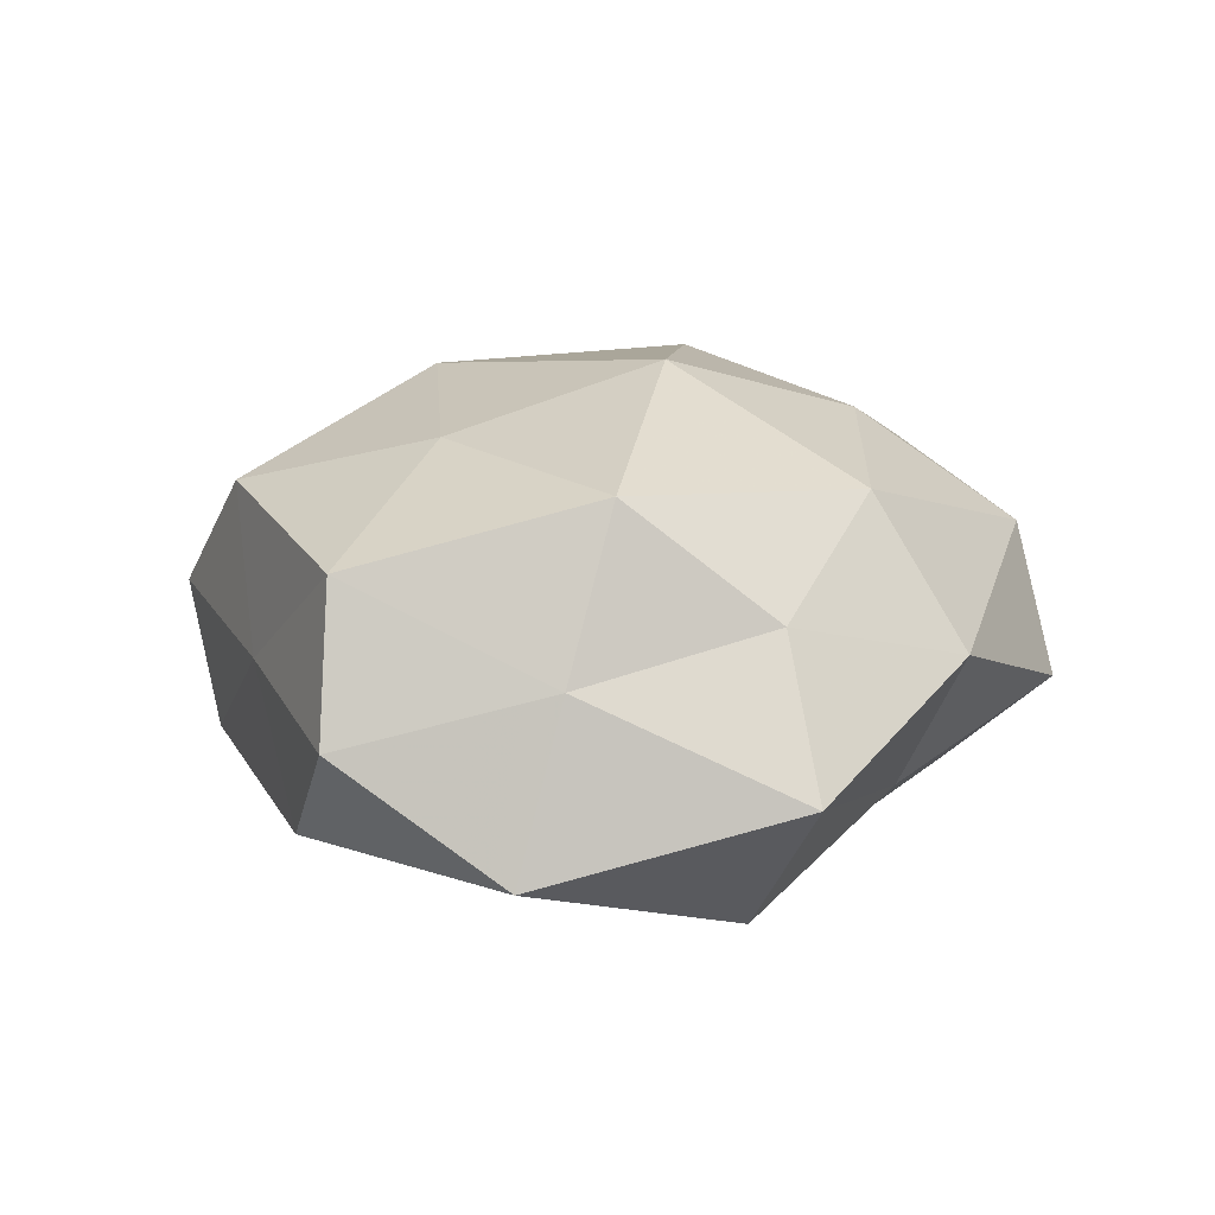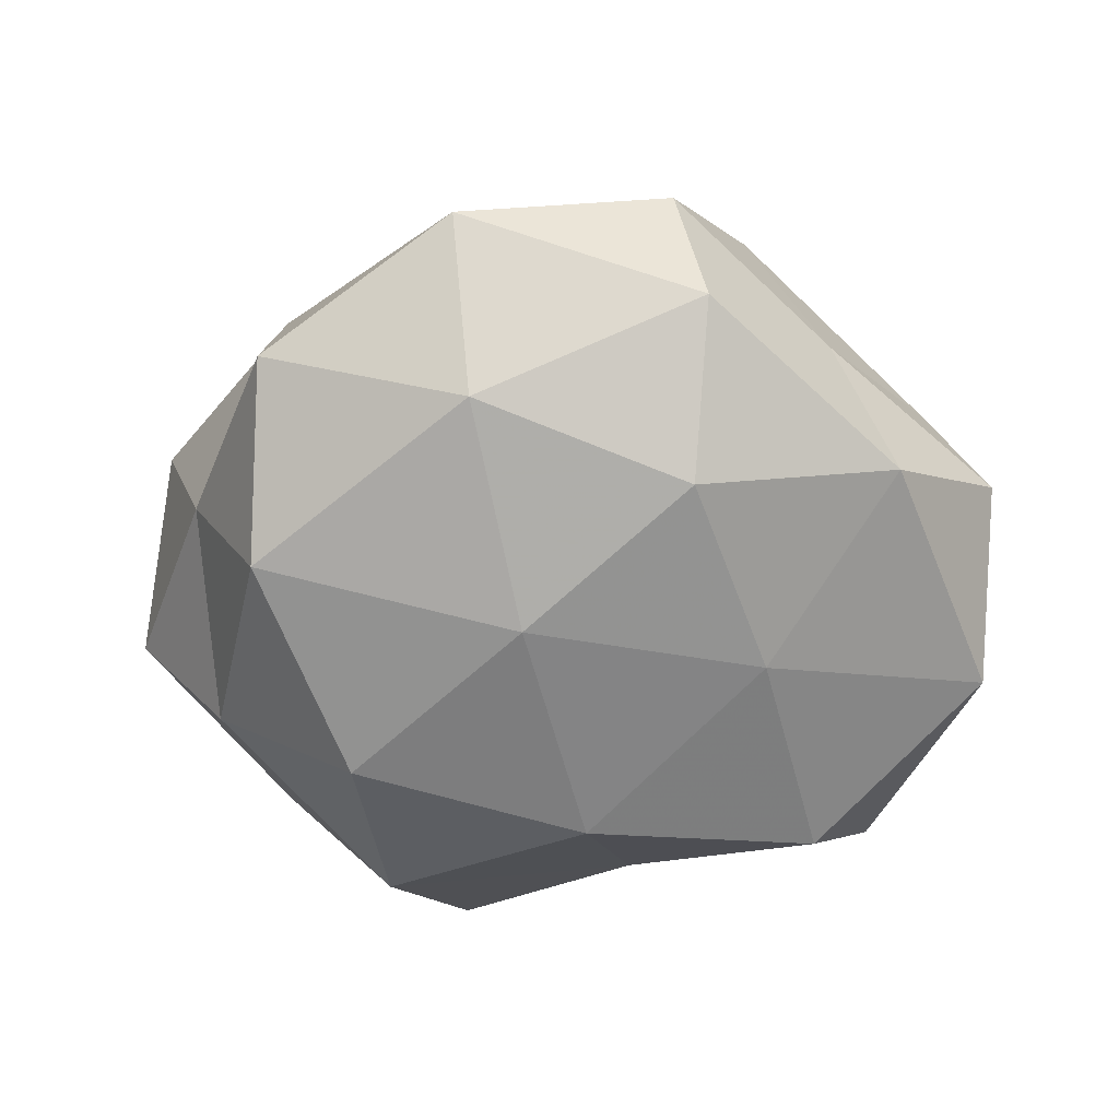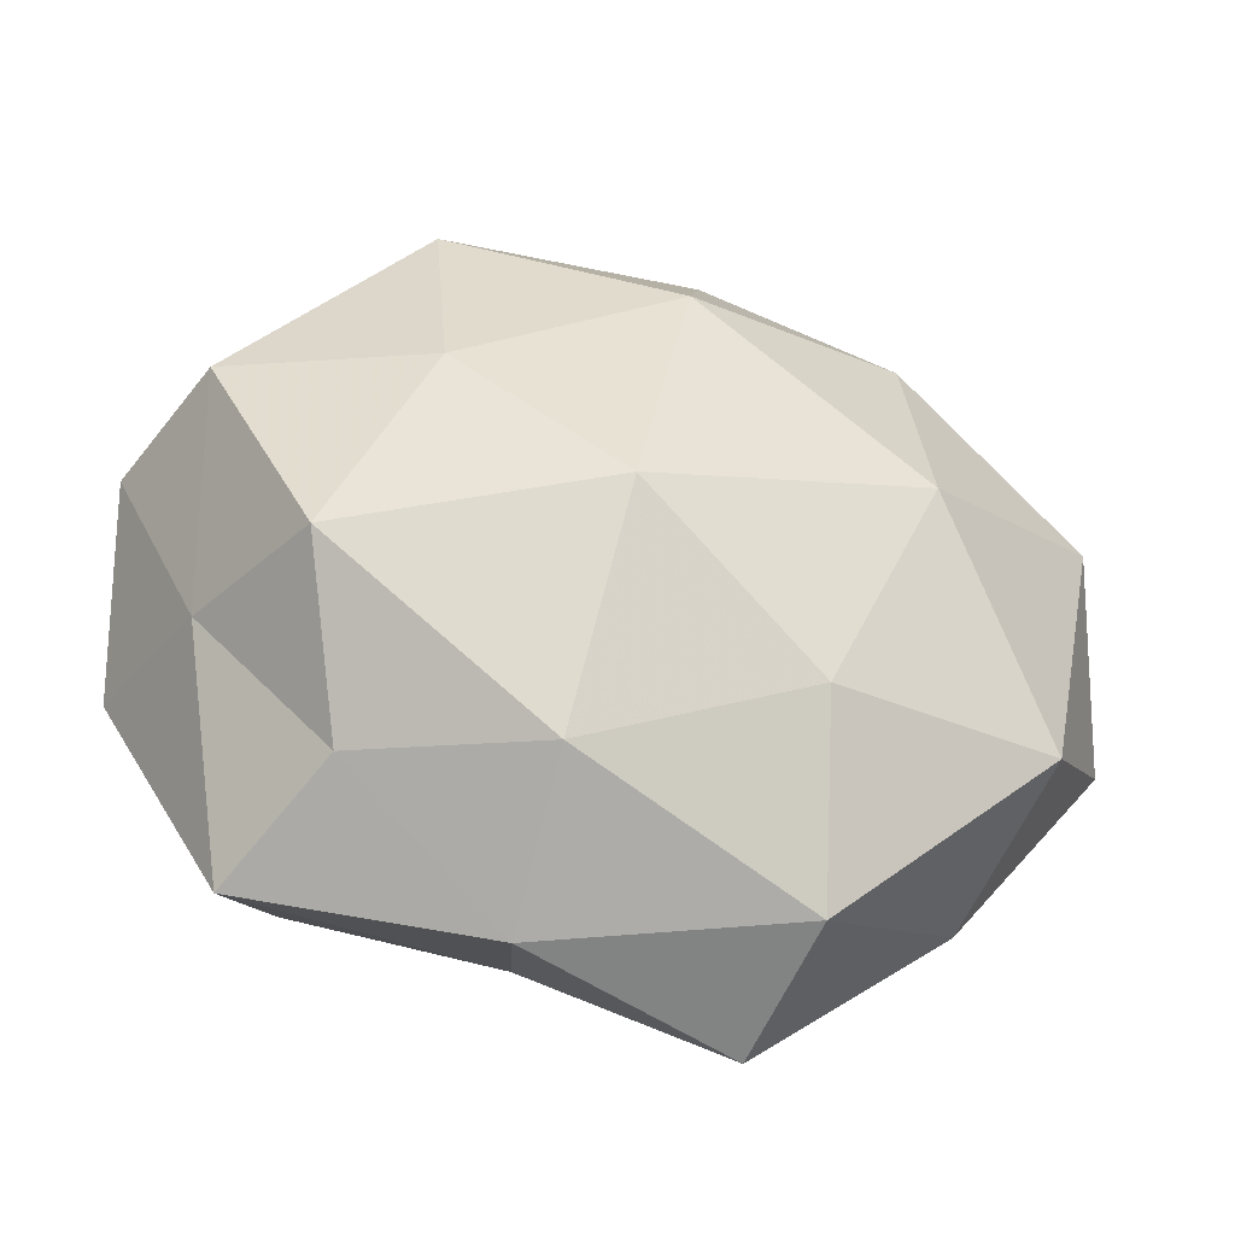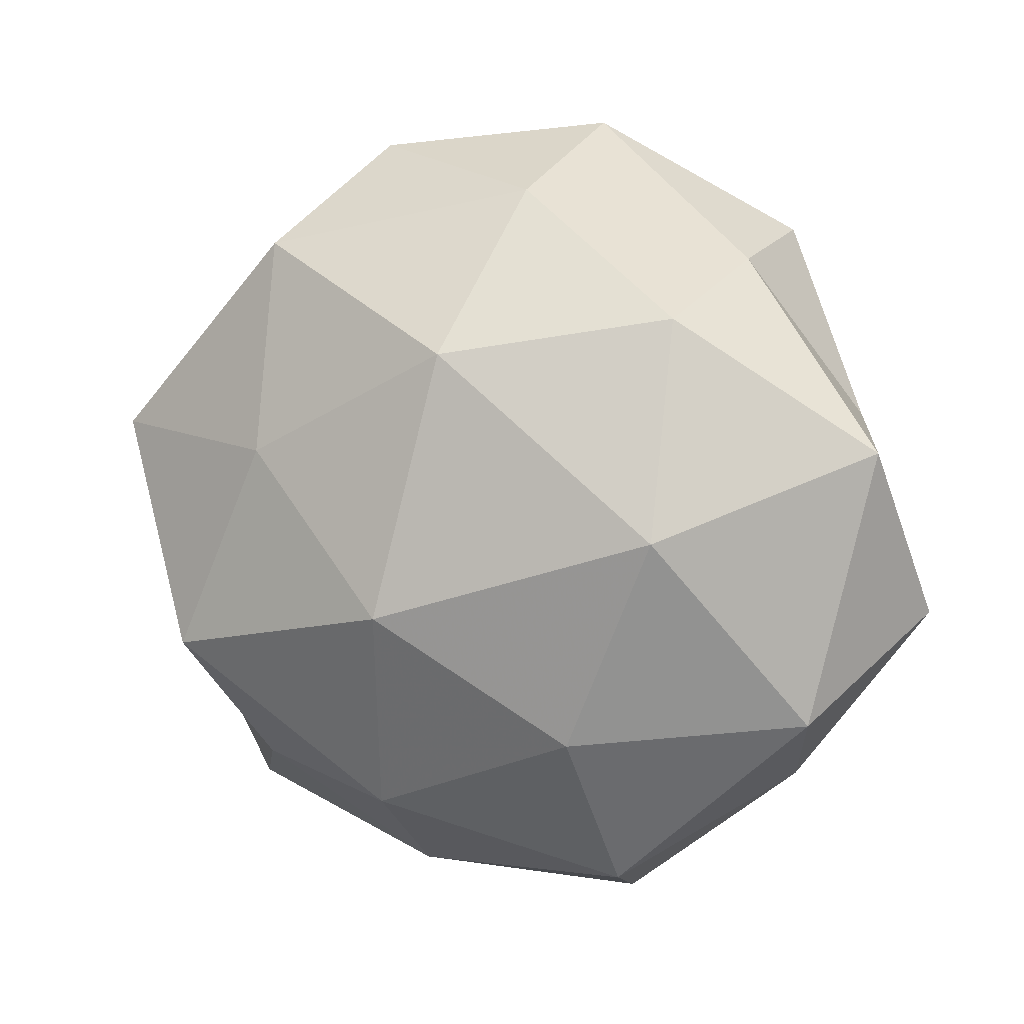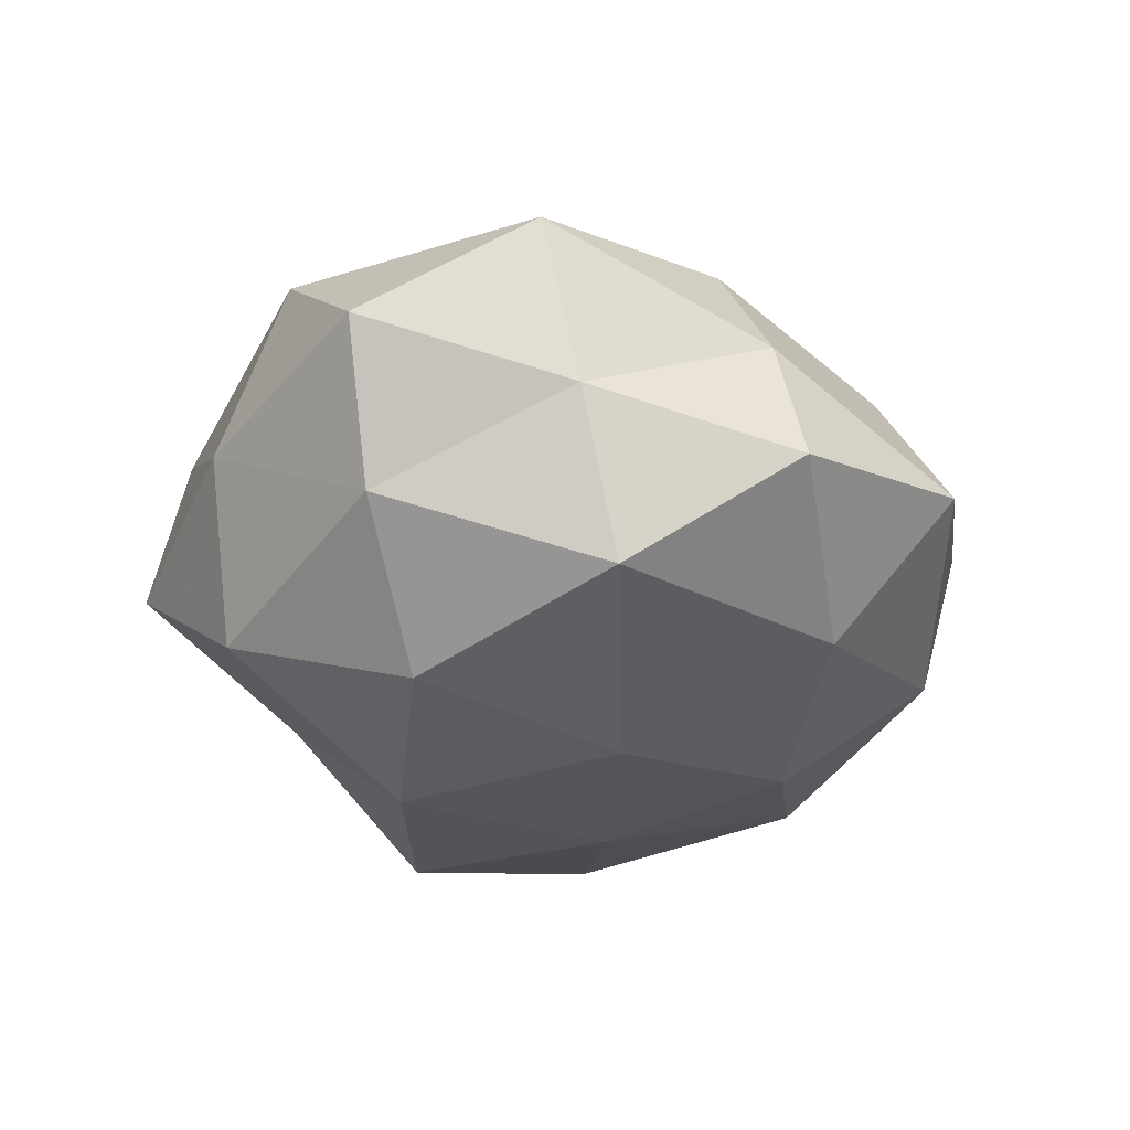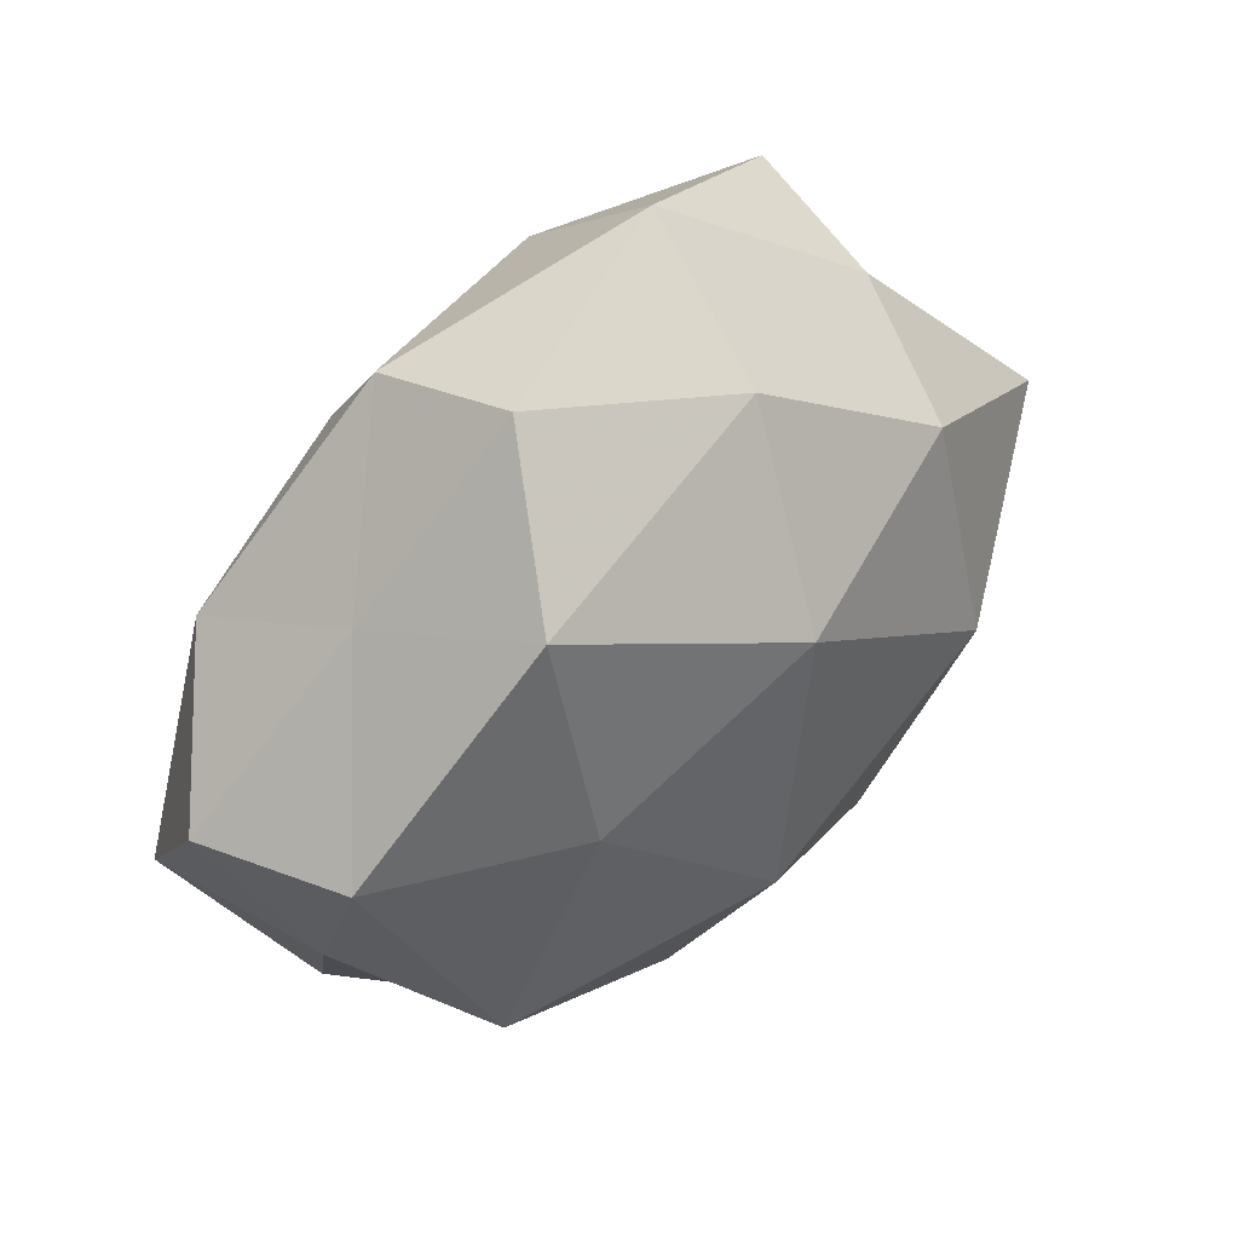
<metadata>
{"format":"obj","ext":"obj","renderer":"f3d","projection":"perspective","resolution":1024,"background":"white","views":[{"elev":15.1,"azim":-68.0,"up":"+Z"},{"elev":-60.9,"azim":-177.5,"up":"+Z"},{"elev":-42.1,"azim":-14.9,"up":"+Y"},{"elev":7.1,"azim":20.0,"up":"+Y"},{"elev":-35.2,"azim":104.8,"up":"+Z"},{"elev":52.2,"azim":-42.4,"up":"+Y"}]}
</metadata>
<code>
v -0.0327 -0.02982 -0.02448
v -0.03907 -0.01619 0.02528
v 0.04557 -0.01153 -0.01688
v -0.03673 0.03066 0.001347
v 0.01082 0.05414 -0.005492
v 0.02874 0.001134 0.03041
v -0.05816 0.01064 -0.001545
v -0.01763 0.02572 -0.02639
v 0.05359 0.01177 0.01399
v 0.02458 -0.03672 -0.02138
v -0.02693 0.03782 0.02027
v 0.03562 0.03956 -0.01401
v 0.03741 0.01694 -0.02691
v 0.03398 0.03586 0.004334
v 0.0192 -0.04673 0.0127
v 0.04704 0.01491 -0.00702
v -0.05087 0.01298 0.01663
v 0.02881 0.02863 0.02167
v -0.0203 0.04522 -0.01349
v 0.000641 0.02412 0.03091
v 0.006731 0.04486 0.0146
v -0.03276 -0.03373 0.01084
v -0.01682 0.05109 0.004231
v -0.02654 0.01069 0.02744
v -0.006847 -0.009595 0.03471
v 0.01634 -0.02621 0.02611
v -0.01184 -0.04907 0.0037
v -0.04858 -0.01416 0.005564
v 0.04581 -0.0232 0.01708
v -0.01119 -0.03663 0.0221
v -0.05573 -0.0112 -0.01542
v -0.04171 -0.04108 -0.006553
v -0.002566 -0.02234 -0.03074
v 0.027 -0.01109 -0.03155
v 0.03962 -0.03421 -0.003022
v -0.007939 -0.03965 -0.01442
v 0.01559 -0.05298 -0.005869
v 0.009231 0.03742 -0.02361
v -0.0262 -0.000401 -0.02706
v 0.004144 0.009022 -0.03189
v 0.05802 -0.01037 0.000178
v -0.04386 0.02182 -0.01697
f 5 14 12
f 3 13 16
f 16 13 12
f 14 9 16
f 12 14 16
f 4 7 17
f 4 17 11
f 6 9 18
f 14 18 9
f 18 20 6
f 21 14 5
f 21 18 14
f 11 20 21
f 21 20 18
f 23 4 11
f 23 19 4
f 23 5 19
f 23 21 5
f 23 11 21
f 24 17 2
f 11 17 24
f 11 24 20
f 20 25 6
f 2 25 24
f 20 24 25
f 6 25 26
f 17 28 2
f 17 7 28
f 2 28 22
f 29 9 6
f 26 29 6
f 15 29 26
f 22 30 2
f 30 25 2
f 15 26 30
f 30 26 25
f 15 30 27
f 27 30 22
f 31 28 7
f 27 22 32
f 32 22 28
f 1 32 31
f 32 28 31
f 10 34 3
f 3 34 13
f 10 33 34
f 10 3 35
f 35 29 15
f 36 32 1
f 27 32 36
f 36 1 33
f 36 33 10
f 37 15 27
f 37 10 35
f 37 35 15
f 37 36 10
f 37 27 36
f 5 12 38
f 38 12 13
f 5 38 19
f 19 38 8
f 31 39 1
f 33 1 39
f 40 13 34
f 34 33 40
f 8 38 40
f 38 13 40
f 40 39 8
f 33 39 40
f 41 3 16
f 16 9 41
f 29 41 9
f 35 3 41
f 35 41 29
f 4 42 7
f 19 42 4
f 19 8 42
f 7 42 31
f 42 8 39
f 42 39 31

</code>
